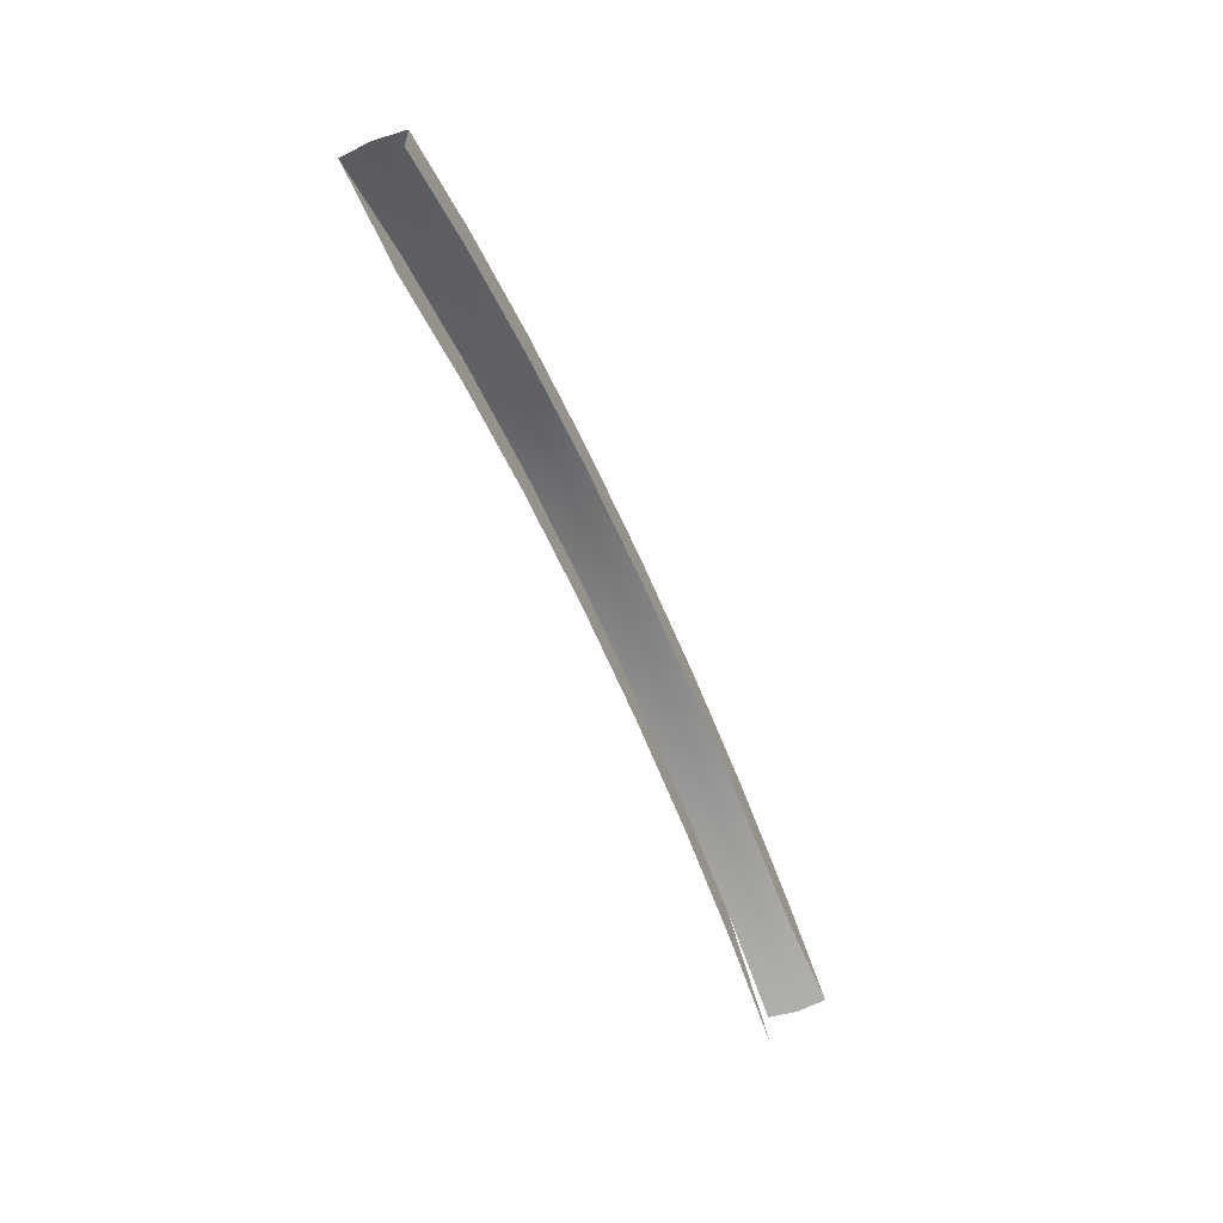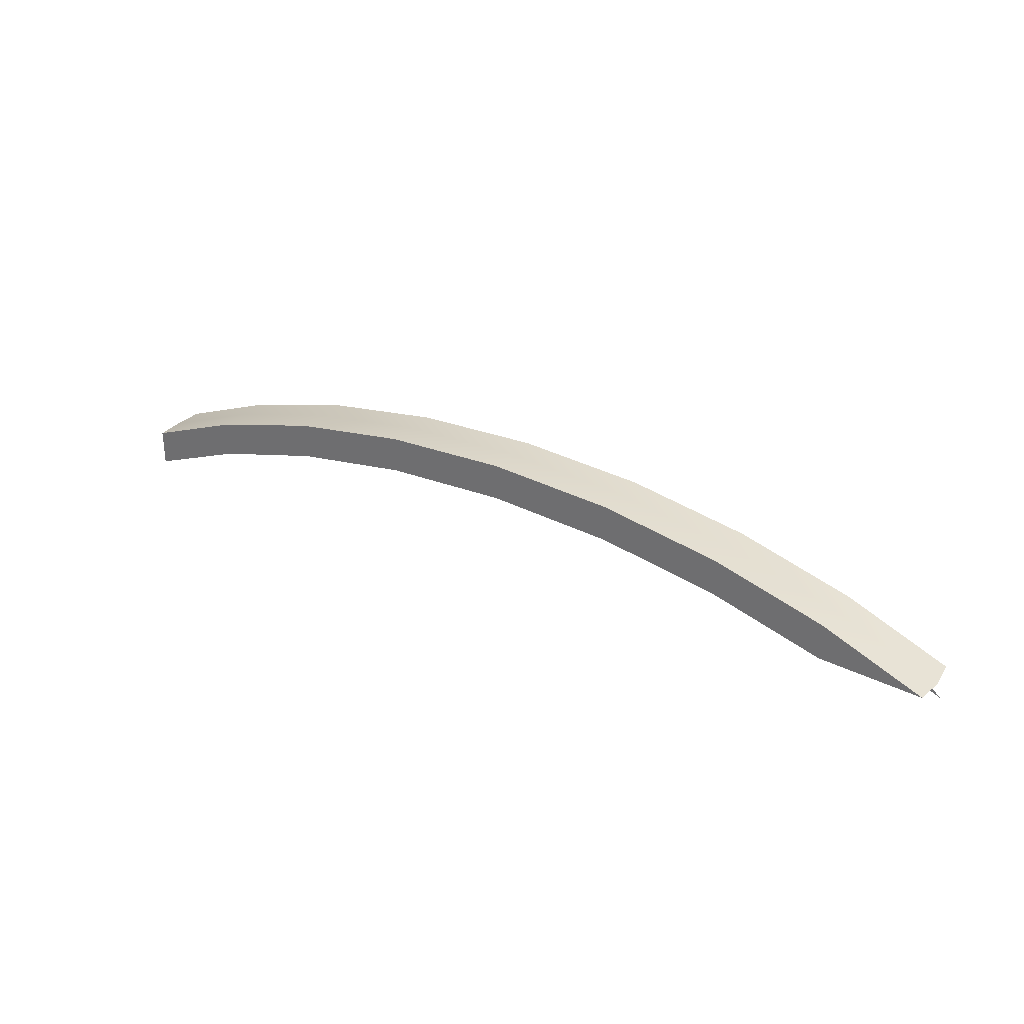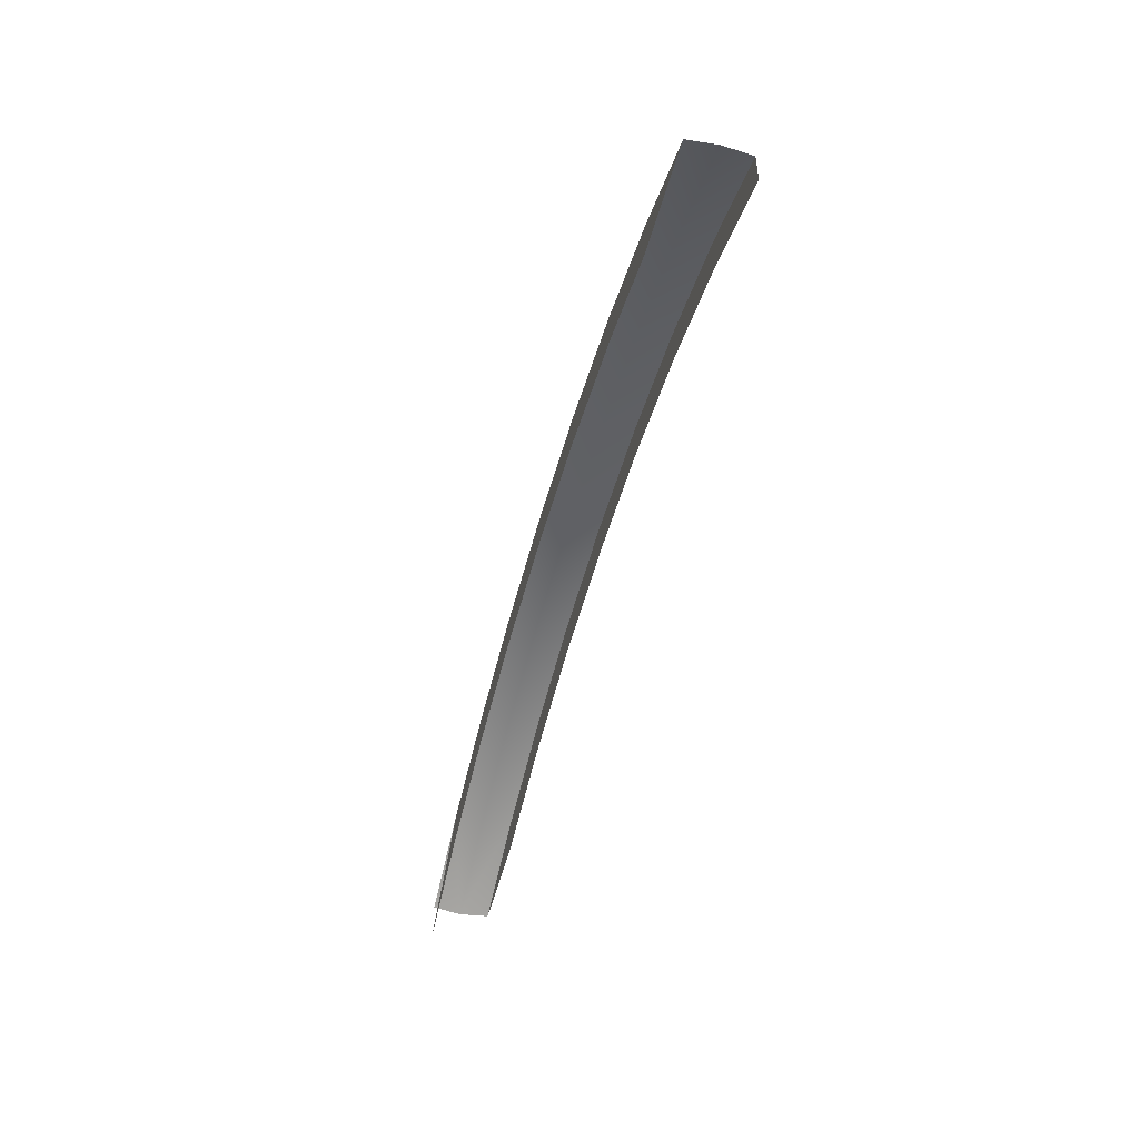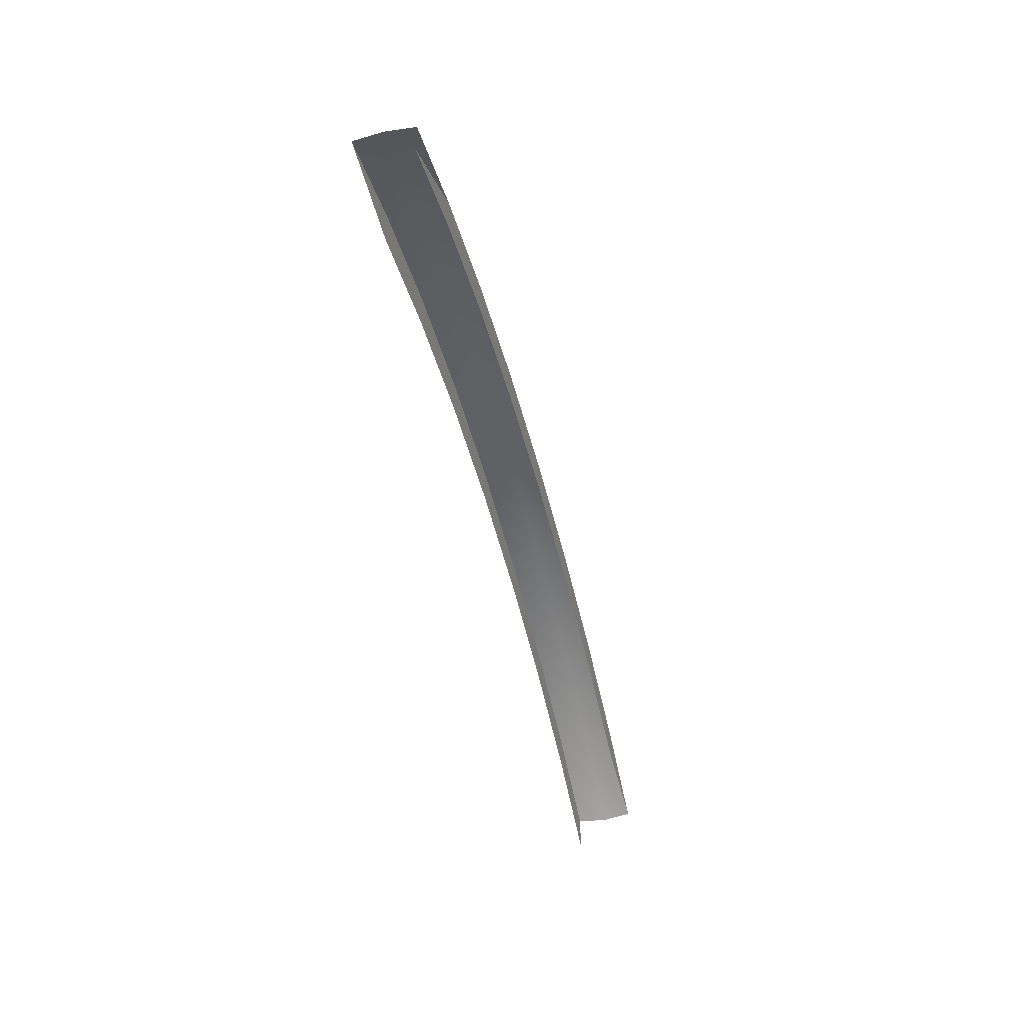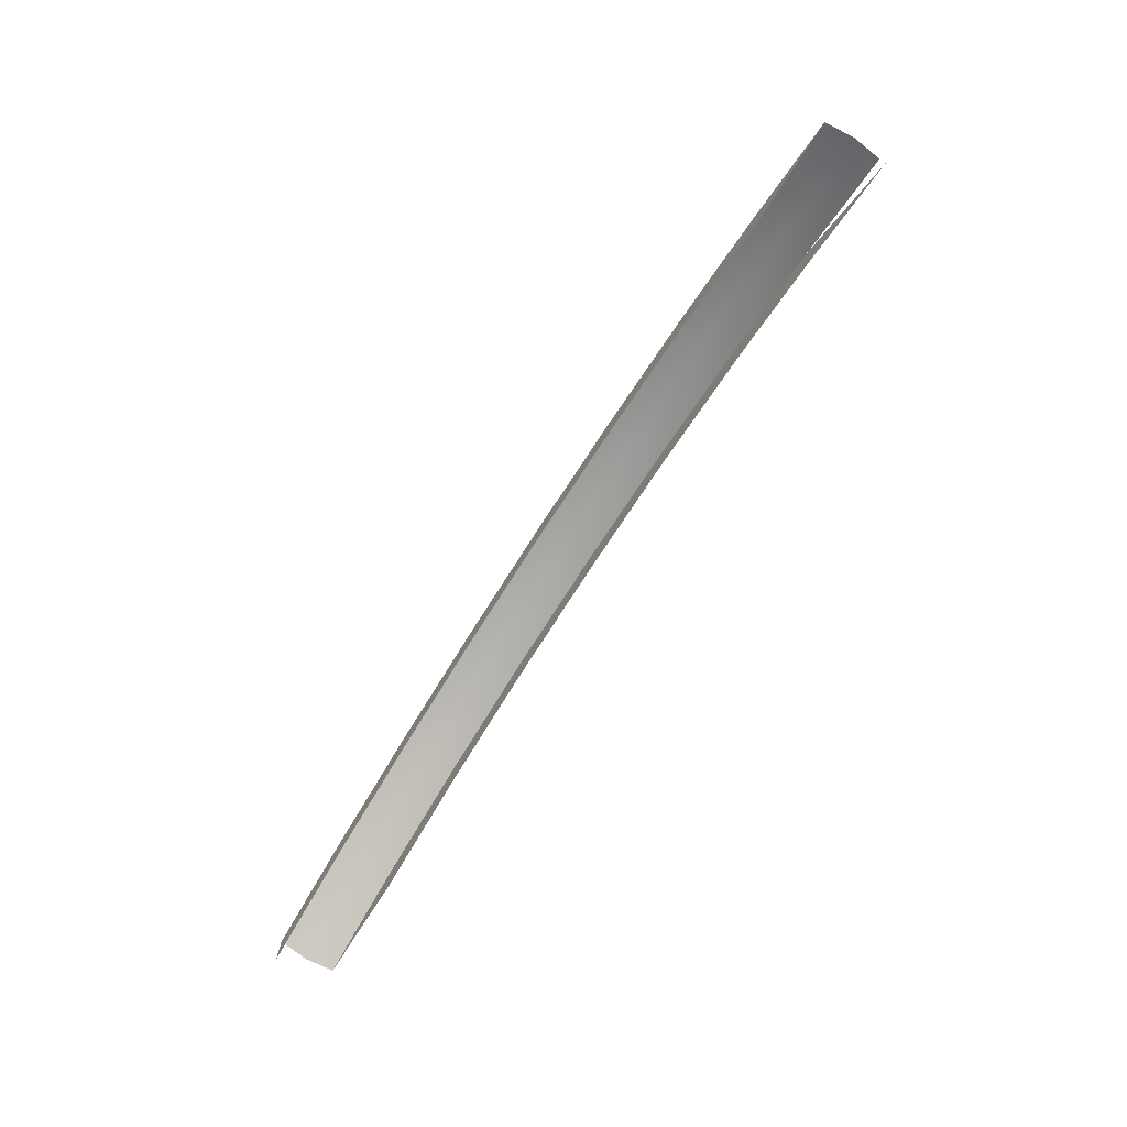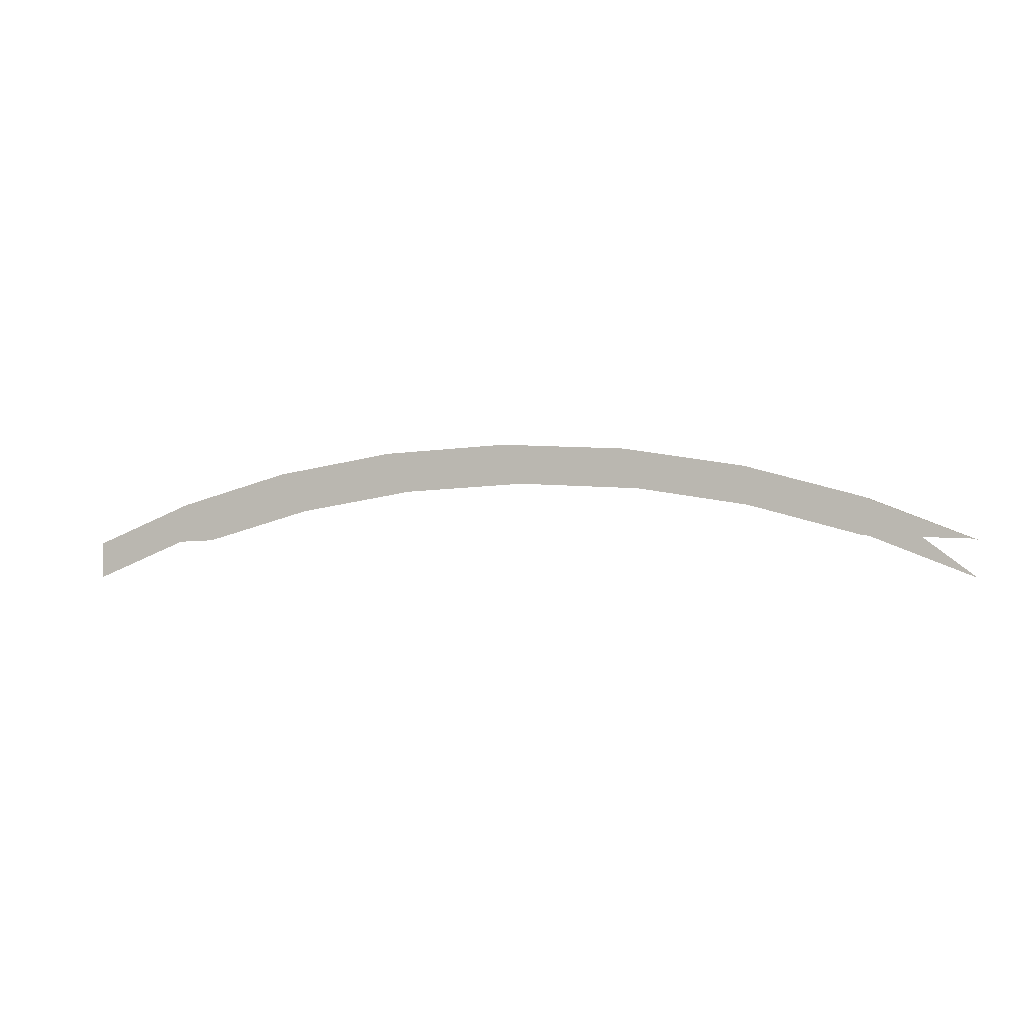
<metadata>
{"format":"obj","ext":"obj","renderer":"f3d","projection":"perspective","resolution":1024,"background":"white","views":[{"elev":-58.3,"azim":112.5,"up":"+Z"},{"elev":30.5,"azim":-146.6,"up":"+Z"},{"elev":-50.0,"azim":75.6,"up":"+Z"},{"elev":-49.4,"azim":-76.4,"up":"+Z"},{"elev":-74.1,"azim":-122.7,"up":"+Z"},{"elev":-1.9,"azim":-161.6,"up":"+Z"}]}
</metadata>
<code>
v -0.3632 0.1554 0.3794
v -0.361 0.1335 0.3803
v -0.361 0.1782 0.3803
v -0.282 0.1335 0.4118
v -0.361 0.1335 0.3518
v -0.282 0.1782 0.4118
v -0.282 0.1554 0.4118
v 0.3554 0.1554 0.3794
v -0.282 0.1782 0.3833
v -0.282 0.1335 0.3833
v -0.1944 0.1335 0.4358
v 0.3532 0.1335 0.3803
v -0.1944 0.1782 0.4358
v -0.1944 0.1782 0.4073
v -0.1944 0.1554 0.4358
v 0.2743 0.1554 0.4118
v -0.1944 0.1335 0.4073
v -0.1013 0.1335 0.4508
v 0.2743 0.1335 0.3833
v 0.2743 0.1335 0.4118
v 0.3532 0.1782 0.3803
v -0.1013 0.1782 0.4222
v -0.1013 0.1782 0.4508
v -0.1013 0.1554 0.4508
v 0.1867 0.1554 0.4358
v 0.2743 0.1782 0.4118
v -0.1013 0.1335 0.4222
v -0.003869 0.1335 0.4559
v 0.1867 0.1335 0.4073
v 0.1867 0.1335 0.4358
v 0.3532 0.1782 0.3518
v -0.003869 0.1782 0.4274
v -0.003869 0.1782 0.4559
v -0.003869 0.1554 0.4559
v 0.0936 0.1554 0.4508
v 0.1867 0.1782 0.4358
v 0.2743 0.1782 0.3833
v -0.003869 0.1335 0.4274
v 0.0936 0.1335 0.4508
v 0.0936 0.1335 0.4222
v 0.0936 0.1782 0.4222
v 0.0936 0.1782 0.4508
v 0.1867 0.1782 0.4073
f 1 2 4
f 3 1 6
f 7 1 4
f 6 1 7
f 9 3 6
f 4 5 10
f 7 4 11
f 13 6 7
f 14 9 6
f 11 4 10
f 7 11 15
f 16 12 8
f 14 6 13
f 13 7 15
f 11 10 17
f 15 11 18
f 16 20 12
f 21 16 8
f 22 14 13
f 13 15 23
f 18 11 17
f 24 15 18
f 12 20 19
f 25 20 16
f 26 16 21
f 22 13 23
f 23 15 24
f 27 18 17
f 24 18 28
f 19 20 29
f 25 30 20
f 26 25 16
f 31 26 21
f 32 22 23
f 23 24 33
f 28 18 27
f 24 28 34
f 20 30 29
f 25 35 30
f 26 36 25
f 31 37 26
f 32 23 33
f 33 24 34
f 38 28 27
f 34 28 39
f 29 30 40
f 36 35 25
f 35 39 30
f 37 36 26
f 41 32 33
f 33 34 42
f 39 28 38
f 34 39 35
f 30 39 40
f 42 35 36
f 37 43 36
f 41 33 42
f 42 34 35
f 40 39 38
f 43 42 36
f 43 41 42
f 4 2 1
f 6 1 3
f 4 1 7
f 7 1 6
f 6 3 9
f 10 5 4
f 11 4 7
f 7 6 13
f 6 9 14
f 10 4 11
f 15 11 7
f 8 12 16
f 13 6 14
f 15 7 13
f 17 10 11
f 18 11 15
f 12 20 16
f 8 16 21
f 13 14 22
f 23 15 13
f 17 11 18
f 18 15 24
f 19 20 12
f 16 20 25
f 21 16 26
f 23 13 22
f 24 15 23
f 17 18 27
f 28 18 24
f 29 20 19
f 20 30 25
f 16 25 26
f 21 26 31
f 23 22 32
f 33 24 23
f 27 18 28
f 34 28 24
f 29 30 20
f 30 35 25
f 25 36 26
f 26 37 31
f 33 23 32
f 34 24 33
f 27 28 38
f 39 28 34
f 40 30 29
f 25 35 36
f 30 39 35
f 26 36 37
f 33 32 41
f 42 34 33
f 38 28 39
f 35 39 34
f 40 39 30
f 36 35 42
f 36 43 37
f 42 33 41
f 35 34 42
f 38 39 40
f 36 42 43
f 42 41 43

</code>
